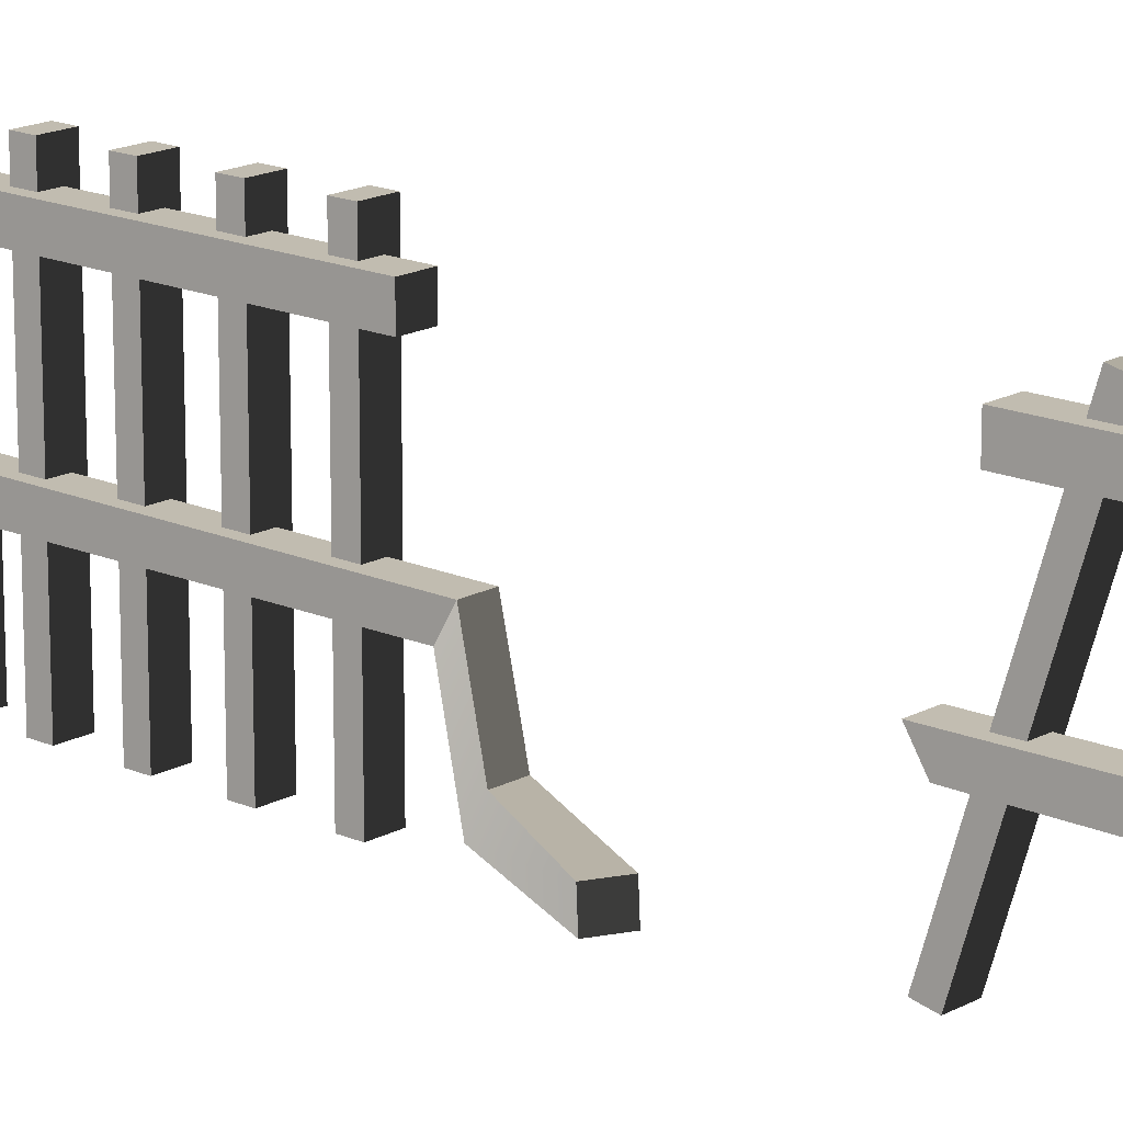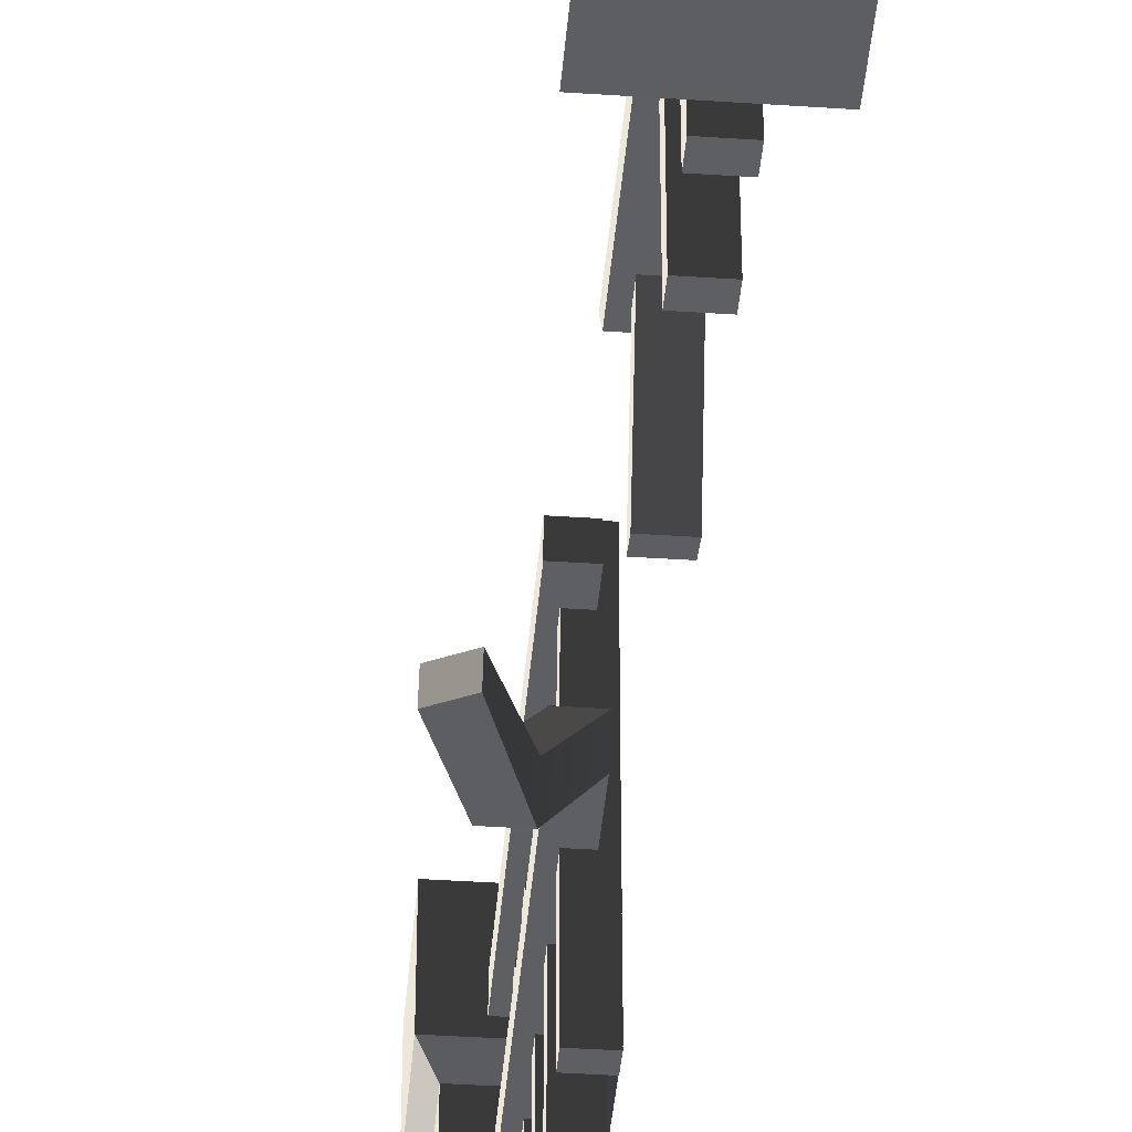
<metadata>
{"format":"obj","ext":"obj","renderer":"f3d","projection":"perspective","resolution":1024,"background":"white","views":[{"elev":16.6,"azim":-48.1,"up":"+Y"},{"elev":-40.5,"azim":-4.7,"up":"+Y"}]}
</metadata>
<code>
v 0.1411 0.3448 2.752
v -0.003853 0.2666 3.185
v -0.006783 0.1443 3.193
v 0.1411 0.2099 2.684
v 0.3098 0.676 2.508
v 0.3098 0.5565 2.439
v 0.008873 0.3448 2.752
v -0.126 0.2666 3.122
v -0.003853 0.2666 3.185
v 0.1411 0.3448 2.752
v 0.008873 0.2099 2.684
v -0.129 0.1443 3.131
v -0.126 0.2666 3.122
v 0.008873 0.3448 2.752
v 0.1775 0.5565 2.439
v 0.1775 0.676 2.508
v 0.1411 0.2099 2.684
v -0.006783 0.1443 3.193
v -0.129 0.1443 3.131
v 0.008873 0.2099 2.684
v 0.3098 0.5502 5.045
v 0.3098 0.6824 5.045
v 0.1775 0.6824 5.045
v 0.1775 0.5502 5.045
v 0.1775 0.5502 0.5914
v 0.1775 0.6824 0.5914
v 0.3098 0.6824 0.5914
v 0.3098 0.5502 0.5914
v 0.3098 1.226 5.045
v 0.3098 1.358 5.045
v 0.1775 1.358 5.045
v 0.1775 1.226 5.045
v 0.1775 1.226 0.5914
v 0.1775 1.358 0.5914
v 0.3098 1.358 0.5914
v 0.3098 1.226 0.5914
v 0.3594 0.03342 4.855
v 0.3594 0.03342 4.765
v 0.3594 1.49 4.765
v 0.3594 1.49 4.855
v 0.3594 0.03342 4.765
v 0.2272 0.03342 4.765
v 0.2272 1.49 4.765
v 0.3594 1.49 4.765
v 0.2272 0.03342 4.765
v 0.2272 0.03342 4.855
v 0.2272 1.49 4.855
v 0.2272 1.49 4.765
v 0.2272 0.03342 4.855
v 0.3594 0.03342 4.855
v 0.3594 1.49 4.855
v 0.2272 1.49 4.855
v 0.3594 1.49 4.855
v 0.3594 1.49 4.765
v 0.2272 1.49 4.765
v 0.2272 1.49 4.855
v 0.2272 0.03342 4.855
v 0.2272 0.03342 4.765
v 0.3594 0.03342 4.765
v 0.3594 0.03342 4.855
v 0.3594 0.03342 4.509
v 0.3594 0.03342 4.419
v 0.3594 1.49 4.419
v 0.3594 1.49 4.509
v 0.3594 0.03342 4.419
v 0.2272 0.03342 4.419
v 0.2272 1.49 4.419
v 0.3594 1.49 4.419
v 0.2272 0.03342 4.419
v 0.2272 0.03342 4.509
v 0.2272 1.49 4.509
v 0.2272 1.49 4.419
v 0.2272 0.03342 4.509
v 0.3594 0.03342 4.509
v 0.3594 1.49 4.509
v 0.2272 1.49 4.509
v 0.3594 1.49 4.509
v 0.3594 1.49 4.419
v 0.2272 1.49 4.419
v 0.2272 1.49 4.509
v 0.2272 0.03342 4.509
v 0.2272 0.03342 4.419
v 0.3594 0.03342 4.419
v 0.3594 0.03342 4.509
v 0.3594 0.04702 3.799
v 0.3594 0.06518 3.712
v 0.3594 1.476 4.155
v 0.3594 1.458 4.243
v 0.3594 0.06518 3.712
v 0.2272 0.06518 3.712
v 0.2272 1.476 4.155
v 0.3594 1.476 4.155
v 0.2272 0.06518 3.712
v 0.2272 0.04702 3.799
v 0.2272 1.458 4.243
v 0.2272 1.476 4.155
v 0.2272 0.04702 3.799
v 0.3594 0.04702 3.799
v 0.3594 1.458 4.243
v 0.2272 1.458 4.243
v 0.3594 1.458 4.243
v 0.3594 1.476 4.155
v 0.2272 1.476 4.155
v 0.2272 1.458 4.243
v 0.2272 0.04702 3.799
v 0.2272 0.06518 3.712
v 0.3594 0.06518 3.712
v 0.3594 0.04702 3.799
v 0.3594 0.03342 2.177
v 0.3594 0.03342 2.087
v 0.3594 1.49 2.087
v 0.3594 1.49 2.177
v 0.3594 0.03342 2.087
v 0.2272 0.03342 2.087
v 0.2272 1.49 2.087
v 0.3594 1.49 2.087
v 0.2272 0.03342 2.087
v 0.2272 0.03342 2.177
v 0.2272 1.49 2.177
v 0.2272 1.49 2.087
v 0.2272 0.03342 2.177
v 0.3594 0.03342 2.177
v 0.3594 1.49 2.177
v 0.2272 1.49 2.177
v 0.3594 1.49 2.177
v 0.3594 1.49 2.087
v 0.2272 1.49 2.087
v 0.2272 1.49 2.177
v 0.2272 0.03342 2.177
v 0.2272 0.03342 2.087
v 0.3594 0.03342 2.087
v 0.3594 0.03342 2.177
v 0.3594 0.03342 1.835
v 0.3594 0.03342 1.744
v 0.3594 1.49 1.744
v 0.3594 1.49 1.835
v 0.3594 0.03342 1.744
v 0.2272 0.03342 1.744
v 0.2272 1.49 1.744
v 0.3594 1.49 1.744
v 0.2272 0.03342 1.744
v 0.2272 0.03342 1.835
v 0.2272 1.49 1.835
v 0.2272 1.49 1.744
v 0.2272 0.03342 1.835
v 0.3594 0.03342 1.835
v 0.3594 1.49 1.835
v 0.2272 1.49 1.835
v 0.3594 1.49 1.835
v 0.3594 1.49 1.744
v 0.2272 1.49 1.744
v 0.2272 1.49 1.835
v 0.2272 0.03342 1.835
v 0.2272 0.03342 1.744
v 0.3594 0.03342 1.744
v 0.3594 0.03342 1.835
v 0.3594 0.03342 1.496
v 0.3594 0.03342 1.406
v 0.3594 1.49 1.406
v 0.3594 1.49 1.496
v 0.3594 0.03342 1.406
v 0.2272 0.03342 1.406
v 0.2272 1.49 1.406
v 0.3594 1.49 1.406
v 0.2272 0.03342 1.406
v 0.2272 0.03342 1.496
v 0.2272 1.49 1.496
v 0.2272 1.49 1.406
v 0.2272 0.03342 1.496
v 0.3594 0.03342 1.496
v 0.3594 1.49 1.496
v 0.2272 1.49 1.496
v 0.3594 1.49 1.496
v 0.3594 1.49 1.406
v 0.2272 1.49 1.406
v 0.2272 1.49 1.496
v 0.2272 0.03342 1.496
v 0.2272 0.03342 1.406
v 0.3594 0.03342 1.406
v 0.3594 0.03342 1.496
v 0.3594 0.03342 1.167
v 0.3594 0.03342 1.076
v 0.3594 1.49 1.076
v 0.3594 1.49 1.167
v 0.3594 0.03342 1.076
v 0.2272 0.03342 1.076
v 0.2272 1.49 1.076
v 0.3594 1.49 1.076
v 0.2272 0.03342 1.076
v 0.2272 0.03342 1.167
v 0.2272 1.49 1.167
v 0.2272 1.49 1.076
v 0.2272 0.03342 1.167
v 0.3594 0.03342 1.167
v 0.3594 1.49 1.167
v 0.2272 1.49 1.167
v 0.3594 1.49 1.167
v 0.3594 1.49 1.076
v 0.2272 1.49 1.076
v 0.2272 1.49 1.167
v 0.2272 0.03342 1.167
v 0.2272 0.03342 1.076
v 0.3594 0.03342 1.076
v 0.3594 0.03342 1.167
v 0.3594 0.03342 0.8641
v 0.3594 0.03342 0.7739
v 0.3594 1.49 0.7739
v 0.3594 1.49 0.8641
v 0.3594 0.03342 0.7739
v 0.2272 0.03342 0.7739
v 0.2272 1.49 0.7739
v 0.3594 1.49 0.7739
v 0.2272 0.03342 0.7739
v 0.2272 0.03342 0.8641
v 0.2272 1.49 0.8641
v 0.2272 1.49 0.7739
v 0.2272 0.03342 0.8641
v 0.3594 0.03342 0.8641
v 0.3594 1.49 0.8641
v 0.2272 1.49 0.8641
v 0.3594 1.49 0.8641
v 0.3594 1.49 0.7739
v 0.2272 1.49 0.7739
v 0.2272 1.49 0.8641
v 0.2272 0.03342 0.8641
v 0.2272 0.03342 0.7739
v 0.3594 0.03342 0.7739
v 0.3594 0.03342 0.8641
v 0.5079 1.161 0.6245
v 0.5079 1.633 0.6245
v 0 1.633 0.6245
v 0 1.161 0.6245
v 0.5079 1.633 0.6245
v 0.5079 1.633 0
v 0 1.633 0
v 0 1.633 0.6245
v 0.5079 1.633 0
v 0.5079 1.161 0
v 0 1.161 0
v 0 1.633 0
v 0.5079 2.842e-14 0
v 0.5079 0.02211 0.6245
v 0 2.842e-14 0.6245
v 0 2.842e-14 0
v 0 1.161 0.6245
v 0 1.633 0.6245
v 0 1.633 0
v 0 1.161 0
v 0.5079 1.161 0
v 0.5079 1.633 0
v 0.5079 1.633 0.6245
v 0.5079 1.161 0.6245
v 0.4407 1.078 0.5419
v 0.5079 1.161 0.6245
v 0 1.161 0.6245
v 0.06717 1.078 0.5419
v 0.06717 1.078 0.5419
v 0 1.161 0.6245
v 0 1.161 0
v 0.06717 1.078 0.08257
v 0.5079 1.161 0
v 0.4407 1.078 0.08257
v 0.06717 1.078 0.08257
v 0 1.161 0
v 0.4407 1.078 0.08257
v 0.5079 1.161 0
v 0.5079 1.161 0.6245
v 0.4407 1.078 0.5419
v 0.4407 0.8078 0.5419
v 0.4407 1.078 0.5419
v 0.06717 1.078 0.5419
v 0.06717 0.8078 0.5419
v 0.06717 0.8078 0.5419
v 0.06717 1.078 0.5419
v 0.06717 1.078 0.08257
v 0.06717 0.8078 0.08257
v 0.4407 1.078 0.08257
v 0.4407 0.8078 0.08257
v 0.06717 0.8078 0.08257
v 0.06717 1.078 0.08257
v 0.4407 0.8078 0.08257
v 0.4407 1.078 0.08257
v 0.4407 1.078 0.5419
v 0.4407 0.8078 0.5419
v 0.5079 0.7326 0.6245
v 0.4407 0.8078 0.5419
v 0.06717 0.8078 0.5419
v 0 0.7326 0.6245
v 0 0.7326 0.6245
v 0.06717 0.8078 0.5419
v 0.06717 0.8078 0.08257
v 0 0.7326 0
v 0.4407 0.8078 0.08257
v 0.5079 0.7326 0
v 0 0.7326 0
v 0.06717 0.8078 0.08257
v 0.5079 0.7326 0
v 0.4407 0.8078 0.08257
v 0.4407 0.8078 0.5419
v 0.5079 0.7326 0.6245
v 0.4688 0.3999 0.5764
v 0.5079 0.4583 0.6245
v 0 0.4583 0.6245
v 0.03911 0.3999 0.5764
v 0.03911 0.3999 0.5764
v 0 0.4583 0.6245
v 0 0.4583 0
v 0.03911 0.3999 0.04807
v 0.5079 0.4583 0
v 0.4688 0.3999 0.04807
v 0.03911 0.3999 0.04807
v 0 0.4583 0
v 0.4688 0.3999 0.04807
v 0.5079 0.4583 0
v 0.5079 0.4583 0.6245
v 0.4688 0.3999 0.5764
v 0.4688 0.1871 0.5764
v 0.4688 0.3999 0.5764
v 0.03911 0.3999 0.5764
v 0.03911 0.1871 0.5764
v 0.03911 0.1871 0.5764
v 0.03911 0.3999 0.5764
v 0.03911 0.3999 0.04807
v 0.03911 0.1871 0.04807
v 0.4688 0.3999 0.04807
v 0.4688 0.1871 0.04807
v 0.03911 0.1871 0.04807
v 0.03911 0.3999 0.04807
v 0.4688 0.1871 0.04807
v 0.4688 0.3999 0.04807
v 0.4688 0.3999 0.5764
v 0.4688 0.1871 0.5764
v 0 0.4583 0.6245
v 0 0.7326 0.6245
v 0 0.7326 0
v 0 0.4583 0
v 0.5079 0.4583 0.6245
v 0.5079 0.7326 0.6245
v 0 0.7326 0.6245
v 0 0.4583 0.6245
v 0.5079 0.4583 0
v 0.5079 0.7326 0
v 0.5079 0.7326 0.6245
v 0.5079 0.4583 0.6245
v 0.5079 0.7326 0
v 0.5079 0.4583 0
v 0 0.4583 0
v 0 0.7326 0
v 0.5079 0.02211 0.6245
v 0.4688 0.1871 0.5764
v 0.03911 0.1871 0.5764
v 0 2.842e-14 0.6245
v 0 2.842e-14 0.6245
v 0.03911 0.1871 0.5764
v 0.03911 0.1871 0.04807
v 0 2.842e-14 0
v 0.4688 0.1871 0.04807
v 0.5079 2.842e-14 0
v 0 2.842e-14 0
v 0.03911 0.1871 0.04807
v 0.5079 2.842e-14 0
v 0.4688 0.1871 0.04807
v 0.4688 0.1871 0.5764
v 0.5079 0.02211 0.6245
v 0.5079 1.161 5.598
v 0.5079 1.633 5.598
v 0 1.633 5.598
v 0 1.161 5.598
v 0.5079 1.633 5.598
v 0.5079 1.633 4.974
v 0 1.633 4.974
v 0 1.633 5.598
v 0.5079 1.633 4.974
v 0.5079 1.161 4.974
v 0 1.161 4.974
v 0 1.633 4.974
v 0.5079 2.842e-14 4.974
v 0.5079 0.02211 5.598
v 0 2.842e-14 5.598
v 0 2.842e-14 4.974
v 0 1.161 5.598
v 0 1.633 5.598
v 0 1.633 4.974
v 0 1.161 4.974
v 0.5079 1.161 4.974
v 0.5079 1.633 4.974
v 0.5079 1.633 5.598
v 0.5079 1.161 5.598
v 0.4407 1.078 5.515
v 0.5079 1.161 5.598
v 0 1.161 5.598
v 0.06717 1.078 5.515
v 0.06717 1.078 5.515
v 0 1.161 5.598
v 0 1.161 4.974
v 0.06717 1.078 5.056
v 0.5079 1.161 4.974
v 0.4407 1.078 5.056
v 0.06717 1.078 5.056
v 0 1.161 4.974
v 0.4407 1.078 5.056
v 0.5079 1.161 4.974
v 0.5079 1.161 5.598
v 0.4407 1.078 5.515
v 0.4407 0.8078 5.515
v 0.4407 1.078 5.515
v 0.06717 1.078 5.515
v 0.06717 0.8078 5.515
v 0.06717 0.8078 5.515
v 0.06717 1.078 5.515
v 0.06717 1.078 5.056
v 0.06717 0.8078 5.056
v 0.4407 1.078 5.056
v 0.4407 0.8078 5.056
v 0.06717 0.8078 5.056
v 0.06717 1.078 5.056
v 0.4407 0.8078 5.056
v 0.4407 1.078 5.056
v 0.4407 1.078 5.515
v 0.4407 0.8078 5.515
v 0.5079 0.7326 5.598
v 0.4407 0.8078 5.515
v 0.06717 0.8078 5.515
v 0 0.7326 5.598
v 0 0.7326 5.598
v 0.06717 0.8078 5.515
v 0.06717 0.8078 5.056
v 0 0.7326 4.974
v 0.4407 0.8078 5.056
v 0.5079 0.7326 4.974
v 0 0.7326 4.974
v 0.06717 0.8078 5.056
v 0.5079 0.7326 4.974
v 0.4407 0.8078 5.056
v 0.4407 0.8078 5.515
v 0.5079 0.7326 5.598
v 0.4688 0.3999 5.55
v 0.5079 0.4583 5.598
v 0 0.4583 5.598
v 0.03911 0.3999 5.55
v 0.03911 0.3999 5.55
v 0 0.4583 5.598
v 0 0.4583 4.974
v 0.03911 0.3999 5.022
v 0.5079 0.4583 4.974
v 0.4688 0.3999 5.022
v 0.03911 0.3999 5.022
v 0 0.4583 4.974
v 0.4688 0.3999 5.022
v 0.5079 0.4583 4.974
v 0.5079 0.4583 5.598
v 0.4688 0.3999 5.55
v 0.4688 0.1871 5.55
v 0.4688 0.3999 5.55
v 0.03911 0.3999 5.55
v 0.03911 0.1871 5.55
v 0.03911 0.1871 5.55
v 0.03911 0.3999 5.55
v 0.03911 0.3999 5.022
v 0.03911 0.1871 5.022
v 0.4688 0.3999 5.022
v 0.4688 0.1871 5.022
v 0.03911 0.1871 5.022
v 0.03911 0.3999 5.022
v 0.4688 0.1871 5.022
v 0.4688 0.3999 5.022
v 0.4688 0.3999 5.55
v 0.4688 0.1871 5.55
v 0 0.4583 5.598
v 0 0.7326 5.598
v 0 0.7326 4.974
v 0 0.4583 4.974
v 0.5079 0.4583 5.598
v 0.5079 0.7326 5.598
v 0 0.7326 5.598
v 0 0.4583 5.598
v 0.5079 0.4583 4.974
v 0.5079 0.7326 4.974
v 0.5079 0.7326 5.598
v 0.5079 0.4583 5.598
v 0.5079 0.7326 4.974
v 0.5079 0.4583 4.974
v 0 0.4583 4.974
v 0 0.7326 4.974
v 0.5079 0.02211 5.598
v 0.4688 0.1871 5.55
v 0.03911 0.1871 5.55
v 0 2.842e-14 5.598
v 0 2.842e-14 5.598
v 0.03911 0.1871 5.55
v 0.03911 0.1871 5.022
v 0 2.842e-14 4.974
v 0.4688 0.1871 5.022
v 0.5079 2.842e-14 4.974
v 0 2.842e-14 4.974
v 0.03911 0.1871 5.022
v 0.5079 2.842e-14 4.974
v 0.4688 0.1871 5.022
v 0.4688 0.1871 5.55
v 0.5079 0.02211 5.598
v 0.1775 1.358 0.5914
v 0.1775 1.226 0.5914
v 0.1775 1.226 2.335
v 0.1775 1.358 2.335
v 0.3098 1.358 0.5914
v 0.1775 1.358 0.5914
v 0.1775 1.358 2.335
v 0.3098 1.358 2.335
v 0.3098 1.226 0.5914
v 0.3098 1.358 0.5914
v 0.3098 1.358 2.335
v 0.3098 1.226 2.335
v 0.1775 1.226 0.5914
v 0.3098 1.226 0.5914
v 0.3098 1.226 2.335
v 0.1775 1.226 2.335
v 0.1775 0.6824 0.5914
v 0.1775 0.5502 0.5914
v 0.1775 0.5565 2.439
v 0.1775 0.676 2.508
v 0.3098 0.6824 0.5914
v 0.1775 0.6824 0.5914
v 0.1775 0.676 2.508
v 0.3098 0.676 2.508
v 0.3098 0.5502 0.5914
v 0.3098 0.6824 0.5914
v 0.3098 0.676 2.508
v 0.3098 0.5565 2.439
v 0.1775 0.5502 0.5914
v 0.3098 0.5502 0.5914
v 0.3098 0.5565 2.439
v 0.1775 0.5565 2.439
v 0.1775 0.675 3.722
v 0.1775 0.6824 5.045
v 0.3098 0.6824 5.045
v 0.3098 0.675 3.722
v 0.1775 0.5575 3.797
v 0.1775 0.5502 5.045
v 0.1775 0.6824 5.045
v 0.1775 0.675 3.722
v 0.3098 0.5575 3.797
v 0.3098 0.5502 5.045
v 0.1775 0.5502 5.045
v 0.1775 0.5575 3.797
v 0.3098 0.675 3.722
v 0.3098 0.6824 5.045
v 0.3098 0.5502 5.045
v 0.3098 0.5575 3.797
v 0.1775 1.358 3.905
v 0.1775 1.358 5.045
v 0.3098 1.358 5.045
v 0.3098 1.358 3.905
v 0.1775 1.226 3.905
v 0.1775 1.226 5.045
v 0.1775 1.358 5.045
v 0.1775 1.358 3.905
v 0.3098 1.226 3.905
v 0.3098 1.226 5.045
v 0.1775 1.226 5.045
v 0.1775 1.226 3.905
v 0.3098 1.358 3.905
v 0.3098 1.358 5.045
v 0.3098 1.226 5.045
v 0.3098 1.226 3.905
v 0.1775 0.676 2.508
v 0.008873 0.3448 2.752
v 0.1411 0.3448 2.752
v 0.3098 0.676 2.508
v 0.3098 0.5565 2.439
v 0.1411 0.2099 2.684
v 0.008873 0.2099 2.684
v 0.1775 0.5565 2.439
v 0.1775 1.358 2.335
v 0.1775 1.226 2.335
v 0.3098 1.226 2.335
v 0.3098 1.358 2.335
v 0.1775 1.358 3.905
v 0.3098 1.358 3.905
v 0.3098 1.226 3.905
v 0.1775 1.226 3.905
v 0.1775 0.675 3.722
v 0.3098 0.675 3.722
v 0.3098 0.5575 3.797
v 0.1775 0.5575 3.797
v -0.126 0.2666 3.122
v -0.129 0.1443 3.131
v -0.006783 0.1443 3.193
v -0.003853 0.2666 3.185
f 2 3 1
f 3 4 1
f 1 4 5
f 4 6 5
f 8 9 7
f 9 10 7
f 12 13 11
f 13 14 11
f 11 14 15
f 14 16 15
f 18 19 17
f 19 20 17
f 22 23 21
f 23 24 21
f 26 27 25
f 27 28 25
f 30 31 29
f 31 32 29
f 34 35 33
f 35 36 33
f 38 39 37
f 39 40 37
f 42 43 41
f 43 44 41
f 46 47 45
f 47 48 45
f 50 51 49
f 51 52 49
f 54 55 53
f 55 56 53
f 58 59 57
f 59 60 57
f 62 63 61
f 63 64 61
f 66 67 65
f 67 68 65
f 70 71 69
f 71 72 69
f 74 75 73
f 75 76 73
f 78 79 77
f 79 80 77
f 82 83 81
f 83 84 81
f 86 87 85
f 87 88 85
f 90 91 89
f 91 92 89
f 94 95 93
f 95 96 93
f 98 99 97
f 99 100 97
f 102 103 101
f 103 104 101
f 106 107 105
f 107 108 105
f 110 111 109
f 111 112 109
f 114 115 113
f 115 116 113
f 118 119 117
f 119 120 117
f 122 123 121
f 123 124 121
f 126 127 125
f 127 128 125
f 130 131 129
f 131 132 129
f 134 135 133
f 135 136 133
f 138 139 137
f 139 140 137
f 142 143 141
f 143 144 141
f 146 147 145
f 147 148 145
f 150 151 149
f 151 152 149
f 154 155 153
f 155 156 153
f 158 159 157
f 159 160 157
f 162 163 161
f 163 164 161
f 166 167 165
f 167 168 165
f 170 171 169
f 171 172 169
f 174 175 173
f 175 176 173
f 178 179 177
f 179 180 177
f 182 183 181
f 183 184 181
f 186 187 185
f 187 188 185
f 190 191 189
f 191 192 189
f 194 195 193
f 195 196 193
f 198 199 197
f 199 200 197
f 202 203 201
f 203 204 201
f 206 207 205
f 207 208 205
f 210 211 209
f 211 212 209
f 214 215 213
f 215 216 213
f 218 219 217
f 219 220 217
f 222 223 221
f 223 224 221
f 226 227 225
f 227 228 225
f 230 231 229
f 231 232 229
f 234 235 233
f 235 236 233
f 238 239 237
f 239 240 237
f 242 243 241
f 243 244 241
f 246 247 245
f 247 248 245
f 250 251 249
f 251 252 249
f 254 255 253
f 255 256 253
f 258 259 257
f 259 260 257
f 262 263 261
f 263 264 261
f 266 267 265
f 267 268 265
f 270 271 269
f 271 272 269
f 274 275 273
f 275 276 273
f 278 279 277
f 279 280 277
f 282 283 281
f 283 284 281
f 286 287 285
f 287 288 285
f 290 291 289
f 291 292 289
f 294 295 293
f 295 296 293
f 298 299 297
f 299 300 297
f 302 303 301
f 303 304 301
f 306 307 305
f 307 308 305
f 310 311 309
f 311 312 309
f 314 315 313
f 315 316 313
f 318 319 317
f 319 320 317
f 322 323 321
f 323 324 321
f 326 327 325
f 327 328 325
f 330 331 329
f 331 332 329
f 334 335 333
f 335 336 333
f 338 339 337
f 339 340 337
f 342 343 341
f 343 344 341
f 346 347 345
f 347 348 345
f 350 351 349
f 351 352 349
f 354 355 353
f 355 356 353
f 358 359 357
f 359 360 357
f 362 363 361
f 363 364 361
f 366 367 365
f 367 368 365
f 370 371 369
f 371 372 369
f 374 375 373
f 375 376 373
f 378 379 377
f 379 380 377
f 382 383 381
f 383 384 381
f 386 387 385
f 387 388 385
f 390 391 389
f 391 392 389
f 394 395 393
f 395 396 393
f 398 399 397
f 399 400 397
f 402 403 401
f 403 404 401
f 406 407 405
f 407 408 405
f 410 411 409
f 411 412 409
f 414 415 413
f 415 416 413
f 418 419 417
f 419 420 417
f 422 423 421
f 423 424 421
f 426 427 425
f 427 428 425
f 430 431 429
f 431 432 429
f 434 435 433
f 435 436 433
f 438 439 437
f 439 440 437
f 442 443 441
f 443 444 441
f 446 447 445
f 447 448 445
f 450 451 449
f 451 452 449
f 454 455 453
f 455 456 453
f 458 459 457
f 459 460 457
f 462 463 461
f 463 464 461
f 466 467 465
f 467 468 465
f 470 471 469
f 471 472 469
f 474 475 473
f 475 476 473
f 478 479 477
f 479 480 477
f 482 483 481
f 483 484 481
f 486 487 485
f 487 488 485
f 490 491 489
f 491 492 489
f 494 495 493
f 495 496 493
f 498 499 497
f 499 500 497
f 502 503 501
f 503 504 501
f 506 507 505
f 507 508 505
f 510 511 509
f 511 512 509
f 514 515 513
f 515 516 513
f 518 519 517
f 519 520 517
f 522 523 521
f 523 524 521
f 526 527 525
f 527 528 525
f 530 531 529
f 531 532 529
f 534 535 533
f 535 536 533
f 538 539 537
f 539 540 537
f 542 543 541
f 543 544 541
f 546 547 545
f 547 548 545
f 550 551 549
f 551 552 549
f 554 555 553
f 555 556 553
f 558 559 557
f 559 560 557
f 562 563 561
f 563 564 561
f 566 567 565
f 567 568 565
f 570 571 569
f 571 572 569
f 574 575 573
f 575 576 573
f 578 579 577
f 579 580 577
f 582 583 581
f 583 584 581
f 586 587 585
f 587 588 585

</code>
